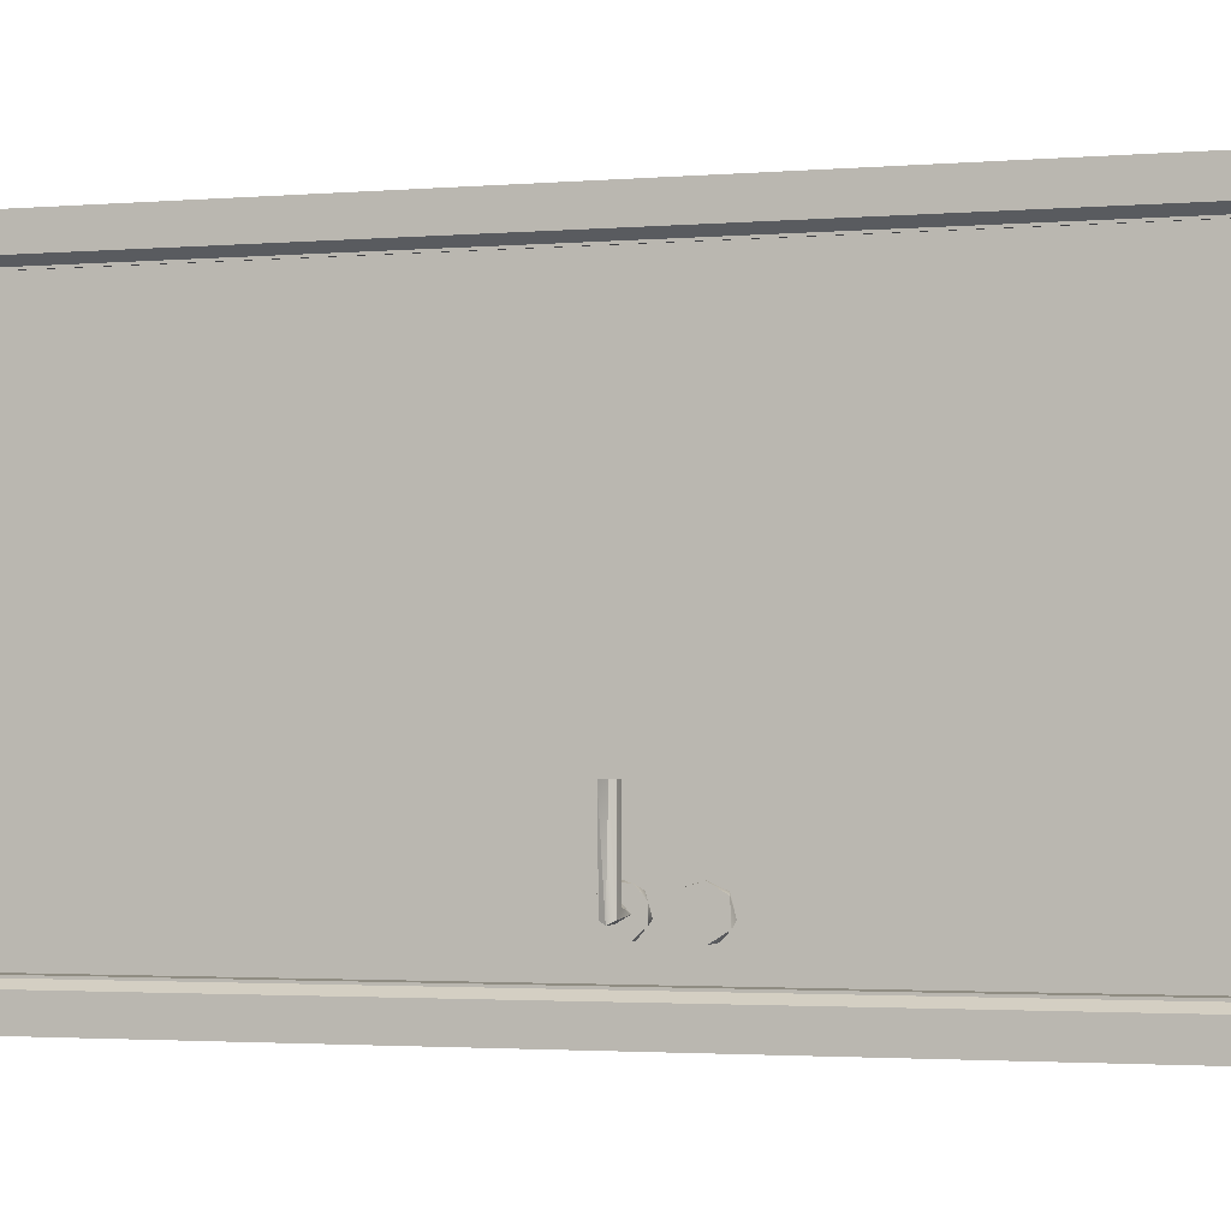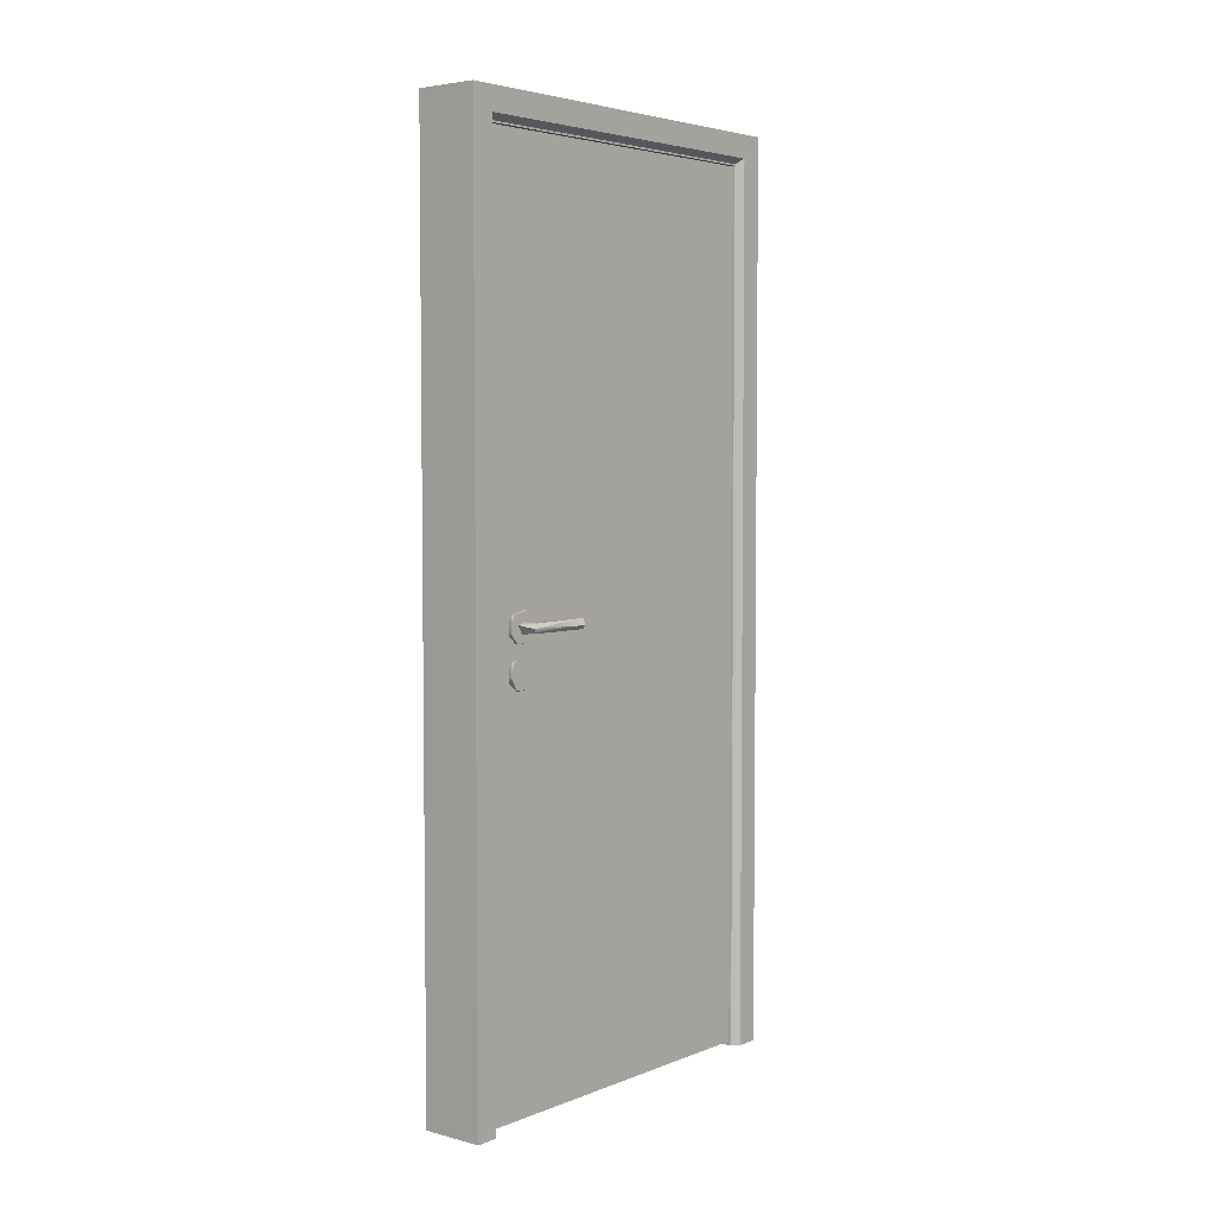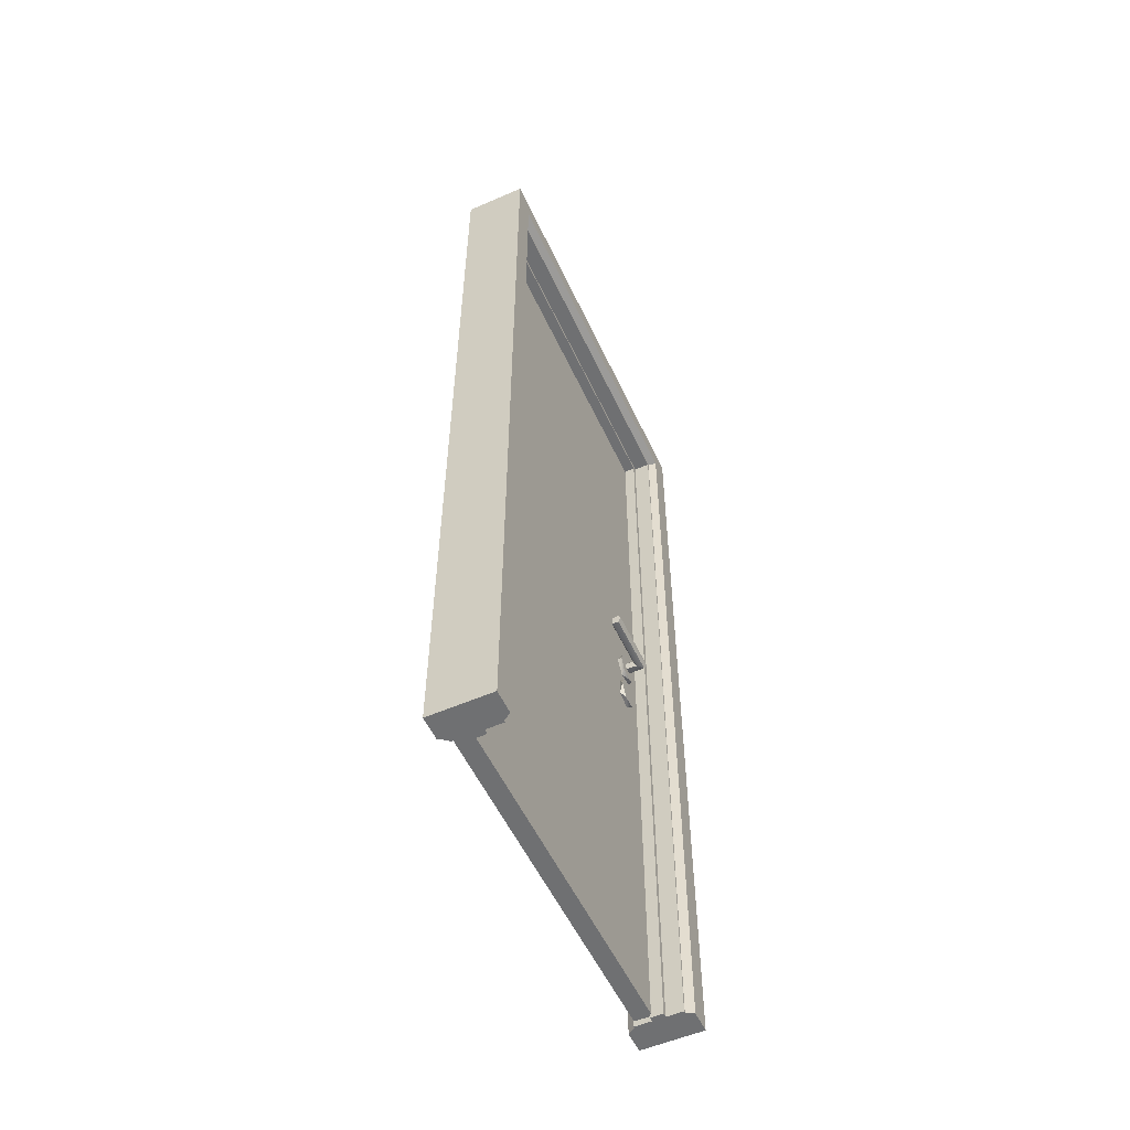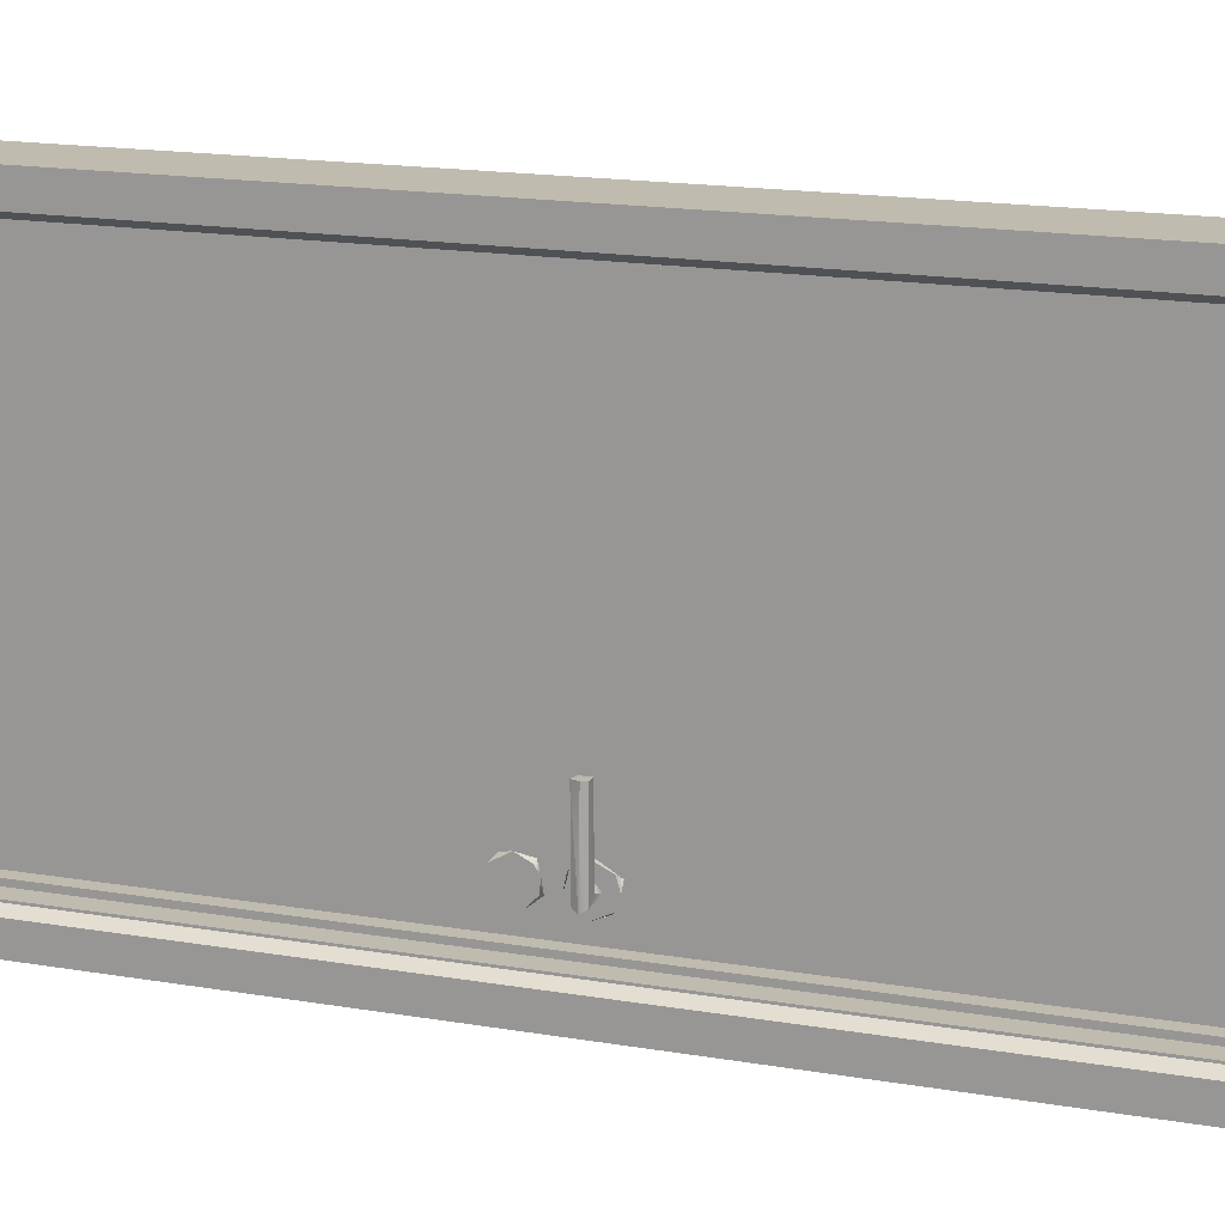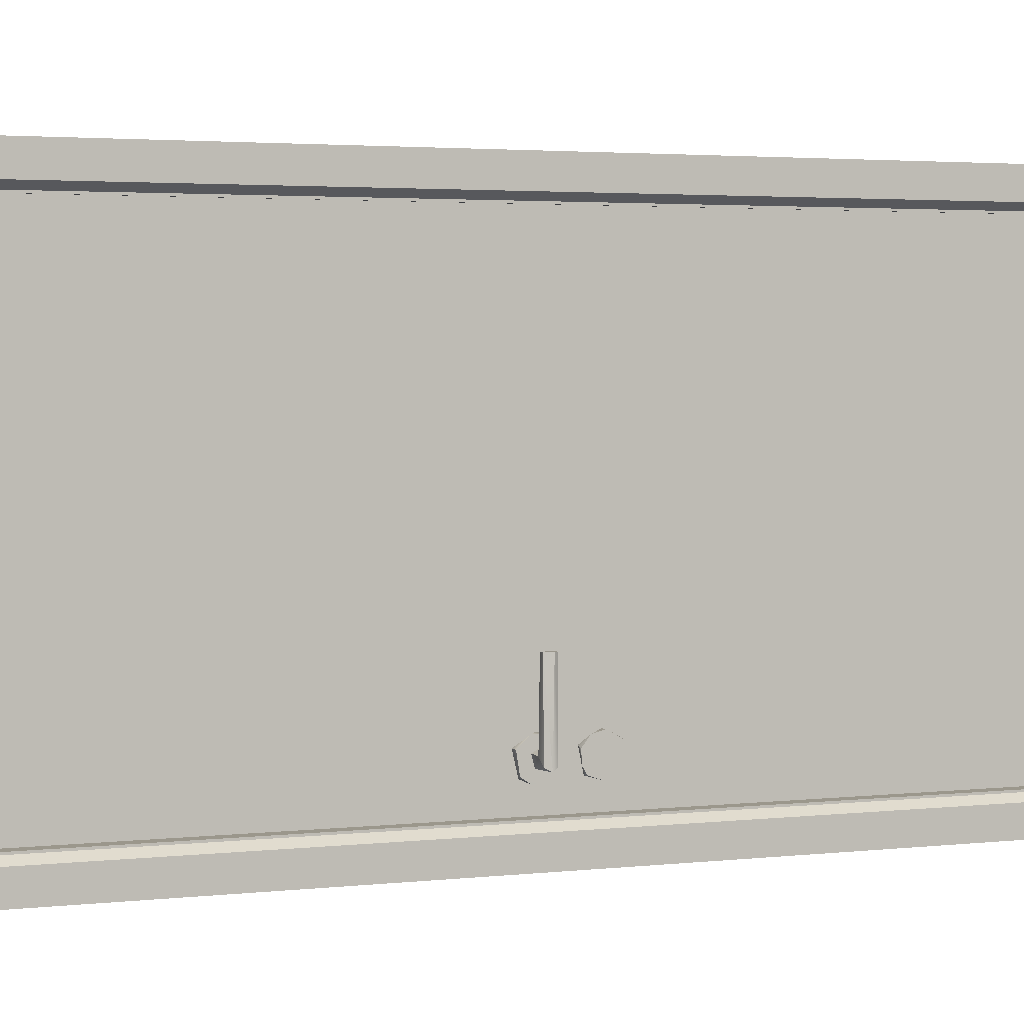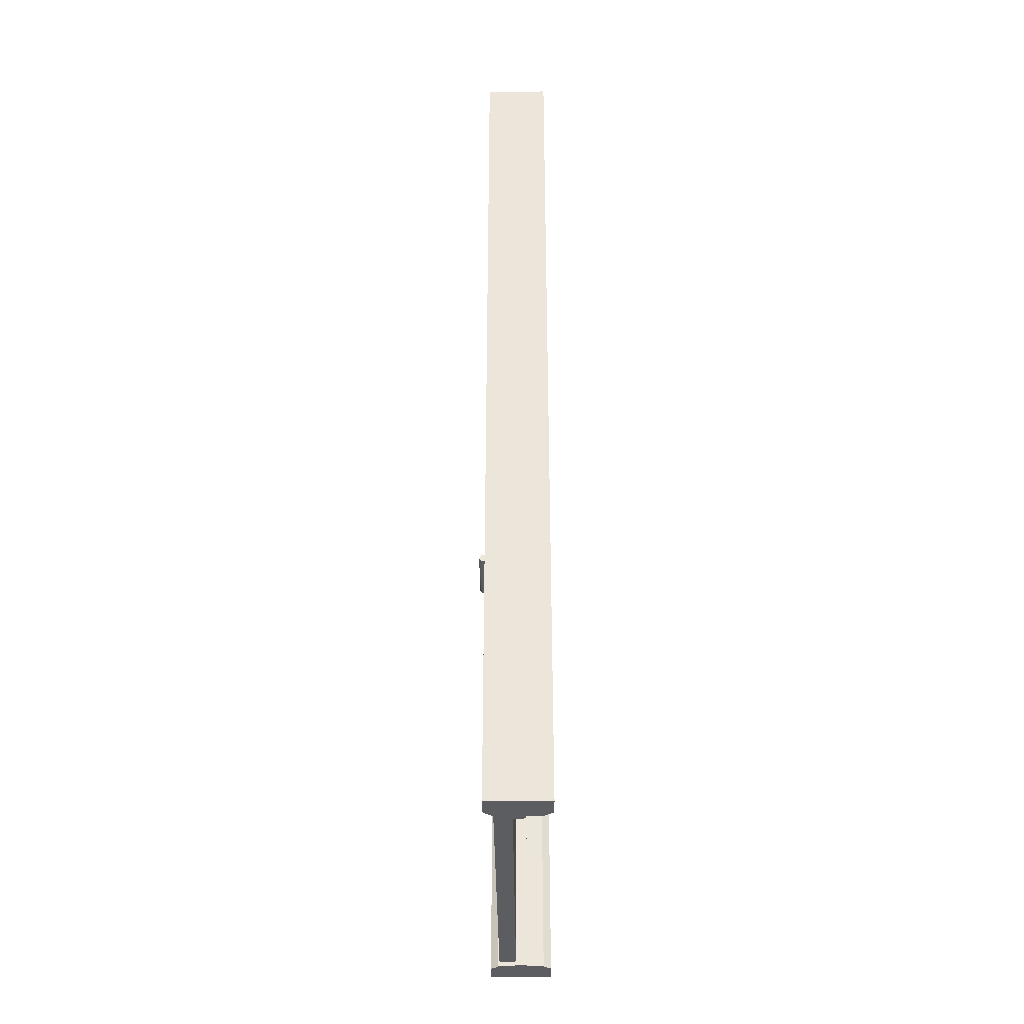
<metadata>
{"format":"obj","ext":"obj","renderer":"f3d","projection":"perspective","resolution":1024,"background":"white","views":[{"elev":-2.0,"azim":-71.4,"up":"+Z"},{"elev":4.4,"azim":-140.8,"up":"+Y"},{"elev":-54.9,"azim":24.7,"up":"+Y"},{"elev":16.1,"azim":109.9,"up":"+Z"},{"elev":2.6,"azim":-114.1,"up":"+Z"},{"elev":-35.7,"azim":0.6,"up":"+Y"}]}
</metadata>
<code>
g
v -0.056 -1.061 -0.482
v 0.017 -1.061 -0.482
v -0.056 -1.061 -0.428
v 0.09 -1.061 -0.482
v -0.038 -1.061 -0.416
v 0.032 -1.061 -0.412
v 0.09 -1.061 -0.428
v 0.072 -1.061 -0.416
v -0.038 -1.061 -0.412
v 0.072 -1.061 -0.412
v 0.002 -1.061 -0.412
v 0.002 -1.061 -0.401
v 0.032 -1.061 -0.401
v -0.056 -1.061 0.482
v -0.056 -1.061 0.428
v -0.038 -1.061 0.416
v 0.017 -1.061 0.482
v 0.09 -1.061 0.482
v 0.002 -1.061 0.412
v 0.09 -1.061 0.428
v -0.038 -1.061 0.412
v 0.072 -1.061 0.416
v 0.072 -1.061 0.412
v 0.032 -1.061 0.412
v 0.032 -1.061 0.401
v 0.002 -1.061 0.401
v 0.017 1.061 0.482
v -0.056 1.061 0.482
v 0.017 1.061 -0.482
v -0.056 1.007 0.428
v -0.056 1.061 -0.482
v -0.056 1.007 -0.428
v -0.038 0.995 0.416
v -0.038 0.995 -0.416
v -0.038 0.991 0.412
v -0.038 0.991 -0.412
v 0.002 0.991 0.412
v 0.002 0.991 -0.412
v 0.002 0.98 0.401
v 0.002 0.98 -0.401
v 0.032 0.98 -0.401
v 0.032 0.98 0.401
v 0.032 0.991 -0.412
v 0.032 0.991 0.412
v 0.072 0.991 0.412
v 0.072 0.991 -0.412
v 0.072 0.995 -0.416
v 0.072 0.995 0.416
v 0.09 1.007 -0.428
v 0.09 1.007 0.428
v 0.09 1.061 -0.482
v 0.09 1.061 0.482
v -0.045 -0.019 -0.316
v -0.065 -0.019 -0.317
v -0.071 -0.031 -0.323
v -0.045 -0.033 -0.332
v -0.085 -0.03 -0.337
v -0.045 -0.014 -0.343
v -0.091 -0.019 -0.343
v -0.085 -0.009 -0.337
v -0.071 -0.007 -0.323
v -0.045 -0.008 -0.322
v -0.069 -0.03 -0.183
v -0.065 -0.019 -0.25
v -0.067 -0.011 -0.184
v -0.084 -0.03 -0.183
v -0.09 -0.022 -0.183
v -0.085 -0.007 -0.183
v 0.015 -0.019 -0.316
v 0.035 -0.019 -0.317
v 0.041 -0.007 -0.323
v 0.015 -0.006 -0.332
v 0.055 -0.009 -0.337
v 0.015 -0.024 -0.343
v 0.061 -0.019 -0.343
v 0.055 -0.03 -0.337
v 0.041 -0.031 -0.323
v 0.015 -0.03 -0.322
v 0.04 -0.008 -0.183
v 0.035 -0.019 -0.25
v 0.038 -0.028 -0.184
v 0.055 -0.008 -0.183
v 0.061 -0.017 -0.183
v 0.055 -0.031 -0.183
v 0.017 -0.035 0.482
v -0.045 -0.009 -0.364
v -0.035 0.006 -0.357
v -0.045 -0.033 -0.362
v -0.035 -0.035 -0.362
v -0.035 -0.055 -0.337
v -0.045 -0.053 -0.344
v -0.045 -0.052 -0.316
v -0.035 -0.046 -0.306
v -0.045 -0.036 -0.298
v -0.035 -0.019 -0.294
v -0.045 -0.009 -0.296
v -0.035 0.016 -0.315
v -0.045 0.014 -0.316
v -0.045 0.008 -0.353
v 0.015 -0.044 -0.355
v 0.015 -0.019 -0.366
v 0.005 -0.045 -0.357
v 0.005 0.003 -0.359
v 0.015 0.009 -0.352
v 0.005 0.016 -0.315
v 0.015 0.016 -0.33
v 0.015 0.009 -0.307
v 0.015 -0.019 -0.293
v 0.005 -0.019 -0.294
v 0.005 -0.054 -0.315
v 0.015 -0.047 -0.307
v 0.015 -0.055 -0.337
v -0.045 -0.092 -0.356
v -0.035 -0.091 -0.357
v -0.045 -0.12 -0.365
v -0.035 -0.132 -0.362
v -0.045 -0.149 -0.347
v -0.035 -0.152 -0.337
v -0.045 -0.147 -0.31
v -0.035 -0.144 -0.306
v -0.045 -0.12 -0.294
v -0.035 -0.117 -0.294
v -0.045 -0.097 -0.3
v -0.035 -0.082 -0.315
v -0.045 -0.082 -0.319
v -0.045 -0.084 -0.343
v 0.015 -0.092 -0.305
v 0.015 -0.117 -0.293
v 0.005 -0.091 -0.302
v 0.005 -0.139 -0.3
v 0.015 -0.149 -0.312
v 0.005 -0.152 -0.339
v 0.015 -0.149 -0.343
v 0.015 -0.134 -0.361
v 0.005 -0.124 -0.365
v 0.015 -0.103 -0.363
v 0.005 -0.082 -0.347
v 0.015 -0.084 -0.343
v 0.015 -0.082 -0.319
v -0.035 0.989 -0.408
v 0.005 0.989 -0.408
v 0.005 0.989 0.412
v -0.035 0.989 0.412
v -0.035 -1.051 -0.408
v 0.005 -1.051 -0.408
v 0.005 -1.051 0.038
v 0.005 -0.031 0.412
v 0.005 -1.051 0.412
v -0.035 -1.051 0.412
g
f 3 1 2
f 3 6 5
f 2 6 3
f 4 6 2
f 7 6 4
f 8 6 7
f 11 9 5
f 8 10 6
f 6 11 5
f 6 12 11
f 13 12 6
f 17 14 15
f 19 15 16
f 15 19 17
f 18 17 19
f 19 16 21
f 18 19 20
f 22 20 19
f 23 22 24
f 19 24 22
f 24 19 25
f 26 25 19
f 29 28 27
f 29 31 28
f 28 31 32
f 30 28 32
f 33 30 32
f 33 32 34
f 35 33 34
f 34 36 35
f 37 35 36
f 36 38 37
f 39 37 38
f 39 38 40
f 39 40 41
f 41 42 39
f 42 41 43
f 43 44 42
f 45 44 43
f 45 43 46
f 45 46 47
f 48 45 47
f 50 48 47
f 50 47 49
f 50 49 51
f 51 52 50
f 51 29 52
f 27 52 29
f 2 1 29
f 1 3 32
f 3 5 32
f 34 32 5
f 5 9 36
f 36 34 5
f 9 11 38
f 9 38 36
f 11 12 38
f 12 13 40
f 41 40 13
f 13 6 41
f 43 41 6
f 6 10 46
f 46 10 8
f 46 43 6
f 12 40 38
f 1 32 31
f 1 31 29
f 54 55 53
f 56 53 55
f 55 57 56
f 58 56 57
f 57 59 58
f 58 59 60
f 58 60 61
f 62 58 61
f 61 54 62
f 54 53 62
f 63 64 65
f 63 55 64
f 55 54 64
f 55 63 66
f 57 55 66
f 57 66 67
f 59 57 67
f 67 68 59
f 60 59 68
f 61 60 68
f 68 65 61
f 61 64 54
f 64 61 65
f 70 71 69
f 72 69 71
f 71 73 72
f 74 72 73
f 73 75 74
f 74 75 76
f 74 76 77
f 78 74 77
f 77 70 78
f 70 69 78
f 79 80 81
f 79 71 80
f 71 70 80
f 71 79 82
f 73 71 82
f 73 82 83
f 75 73 83
f 83 84 75
f 76 75 84
f 77 76 84
f 84 81 77
f 77 80 70
f 80 77 81
f 28 85 27
f 14 85 28
f 14 17 85
f 15 14 28
f 15 28 30
f 30 33 15
f 16 15 33
f 16 33 35
f 35 21 16
f 21 35 37
f 37 19 21
f 19 37 39
f 39 26 19
f 25 26 39
f 39 42 25
f 42 44 25
f 24 25 44
f 23 24 44
f 44 45 23
f 48 22 23
f 23 45 48
f 22 48 50
f 50 20 22
f 85 17 18
f 18 52 85
f 27 85 52
f 18 50 52
f 18 20 50
f 4 2 29
f 4 29 51
f 4 51 49
f 49 7 4
f 8 7 49
f 8 47 46
f 8 49 47
f 87 86 99
f 89 86 87
f 89 88 86
f 89 91 88
f 90 91 89
f 90 92 91
f 93 92 90
f 93 94 92
f 93 95 94
f 96 94 95
f 96 95 97
f 98 96 97
f 97 99 98
f 87 99 97
f 102 101 100
f 103 101 102
f 103 104 101
f 105 104 103
f 105 106 104
f 105 107 106
f 108 107 105
f 105 109 108
f 108 109 110
f 111 108 110
f 110 112 111
f 102 112 110
f 102 100 112
f 114 115 113
f 116 115 114
f 116 117 115
f 118 117 116
f 118 119 117
f 120 119 118
f 121 119 120
f 120 122 121
f 123 121 122
f 123 122 124
f 124 125 123
f 124 126 125
f 114 126 124
f 114 113 126
f 129 128 127
f 130 128 129
f 130 131 128
f 132 131 130
f 132 133 131
f 132 134 133
f 134 132 135
f 136 134 135
f 135 137 136
f 137 138 136
f 137 139 138
f 129 139 137
f 129 127 139
f 141 143 142
f 143 141 140
f 140 141 144
f 145 144 141
f 141 147 145
f 147 146 145
f 141 142 147
f 147 148 146
f 146 148 149
f 146 144 145
f 144 146 149
f 144 149 140
f 143 140 149
f 147 149 148
f 147 143 149
f 147 142 143
f 63 65 68
f 63 67 66
f 68 67 63
f 79 81 84
f 83 82 79
f 84 83 79
f 98 94 96
f 92 94 98
f 91 92 98
f 99 91 98
f 99 88 91
f 88 99 86
f 112 108 111
f 112 107 108
f 106 107 112
f 104 106 112
f 100 101 104
f 112 100 104
f 121 123 125
f 125 119 121
f 117 119 125
f 126 117 125
f 113 115 117
f 126 113 117
f 138 134 136
f 133 134 138
f 131 133 138
f 139 131 138
f 127 128 131
f 139 127 131

</code>
